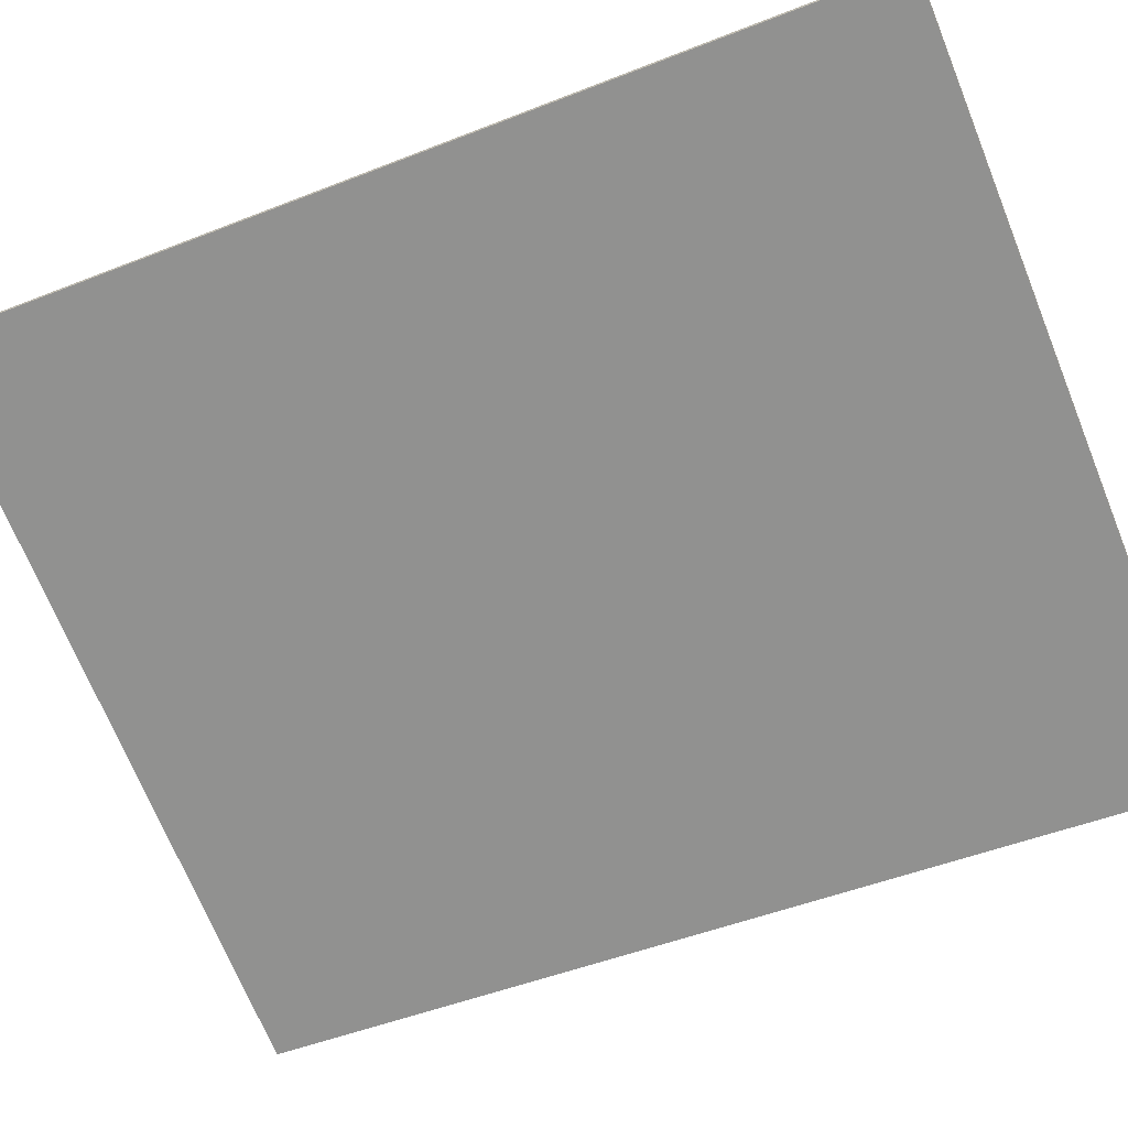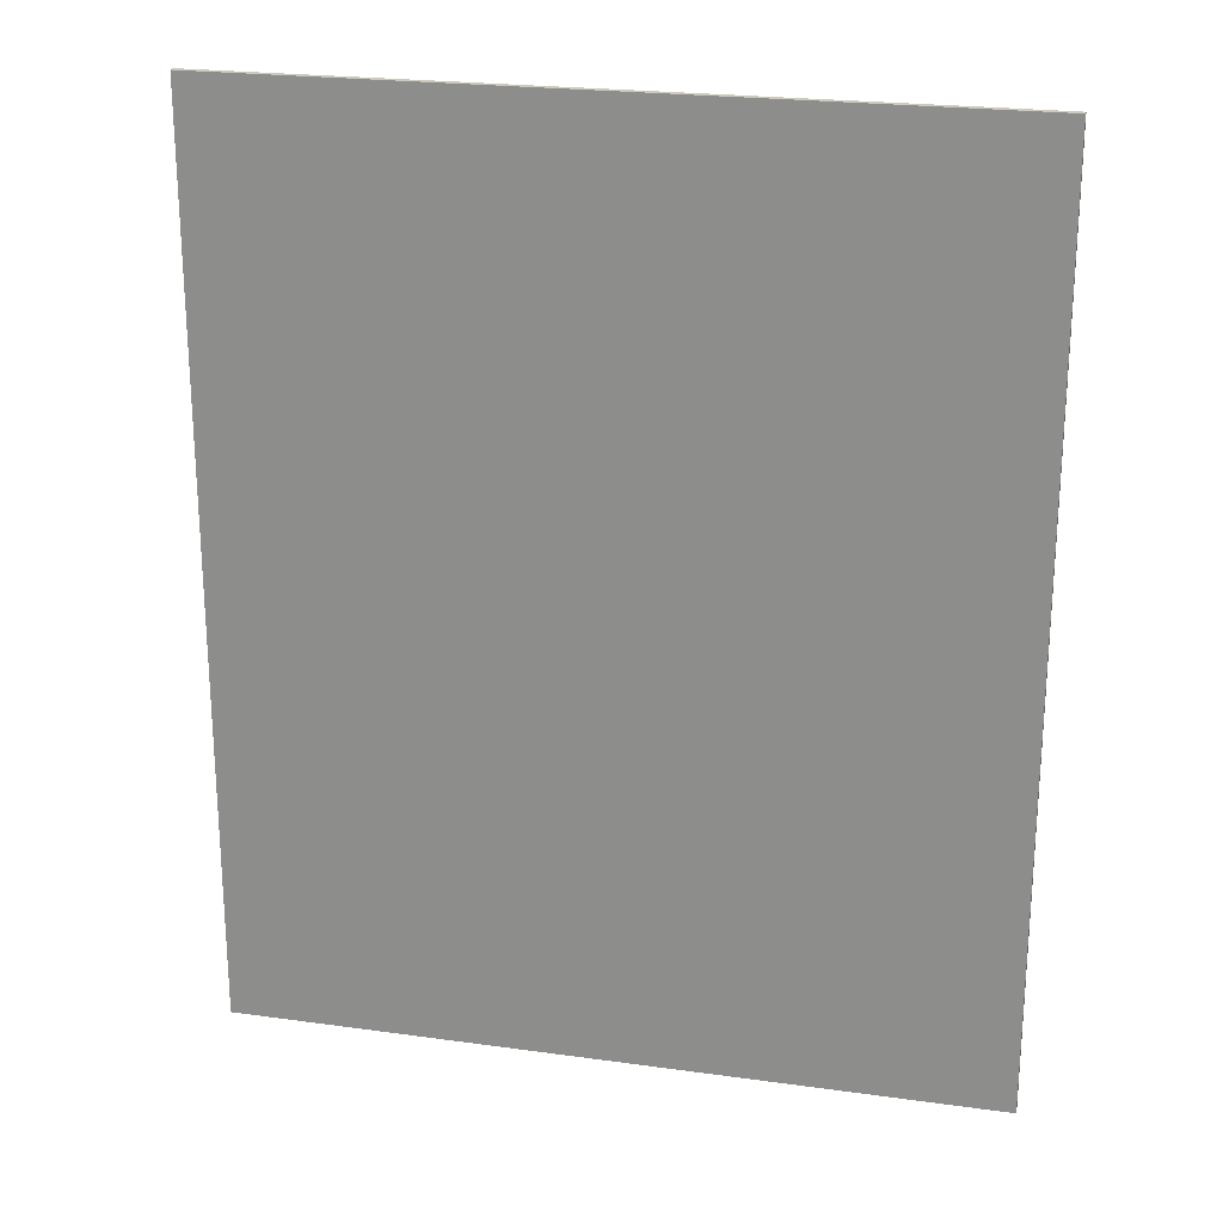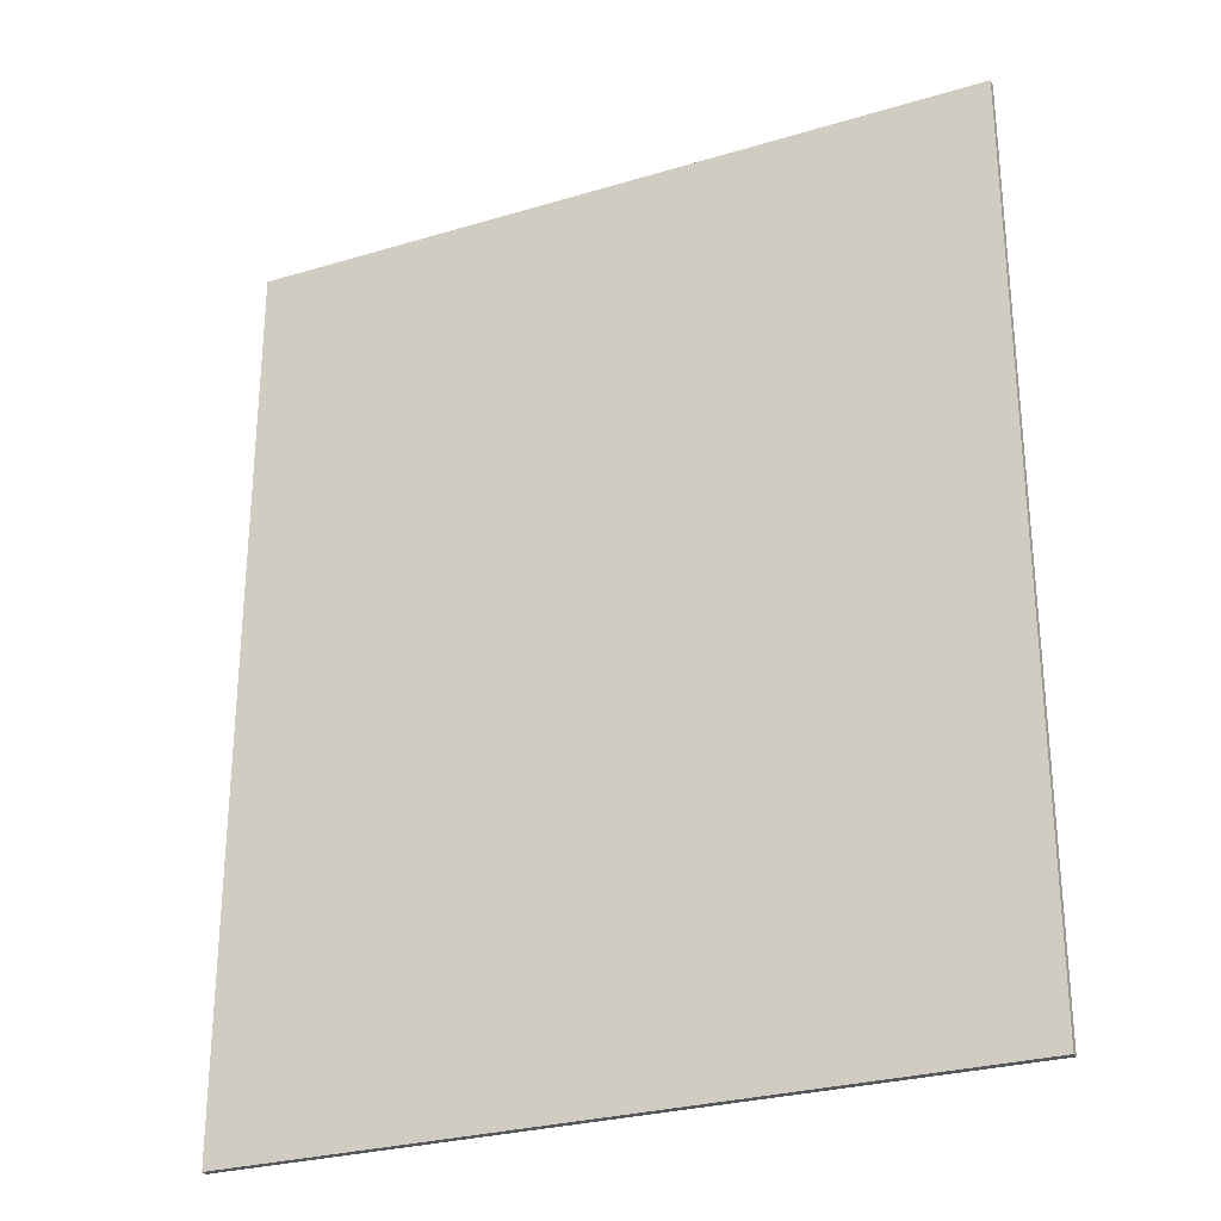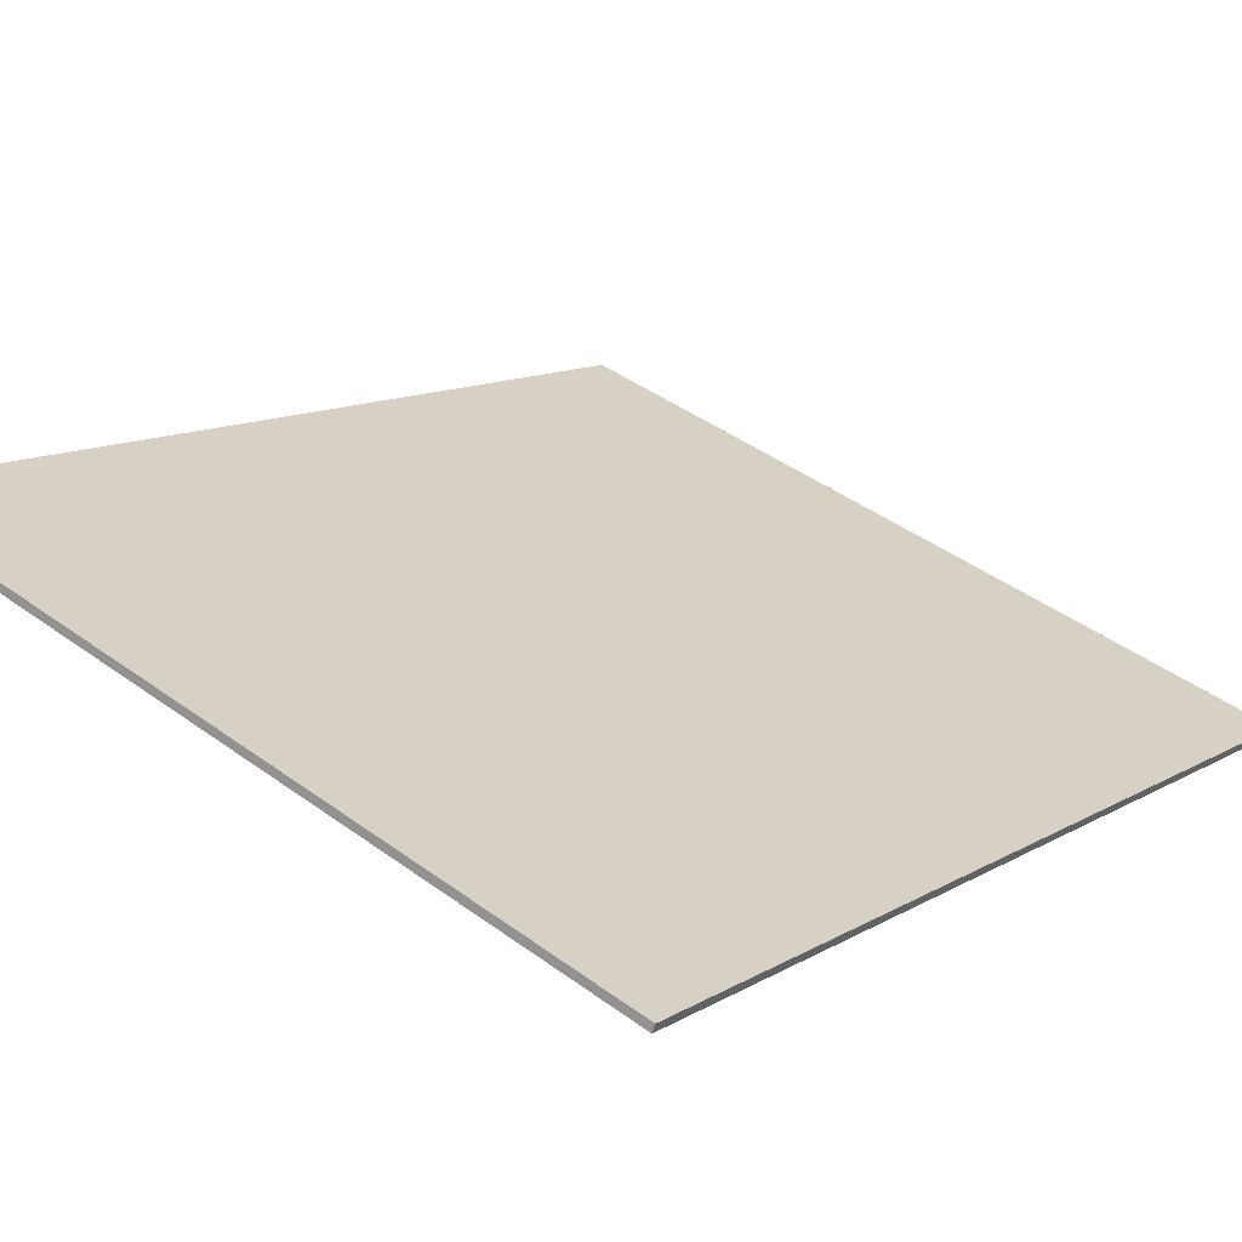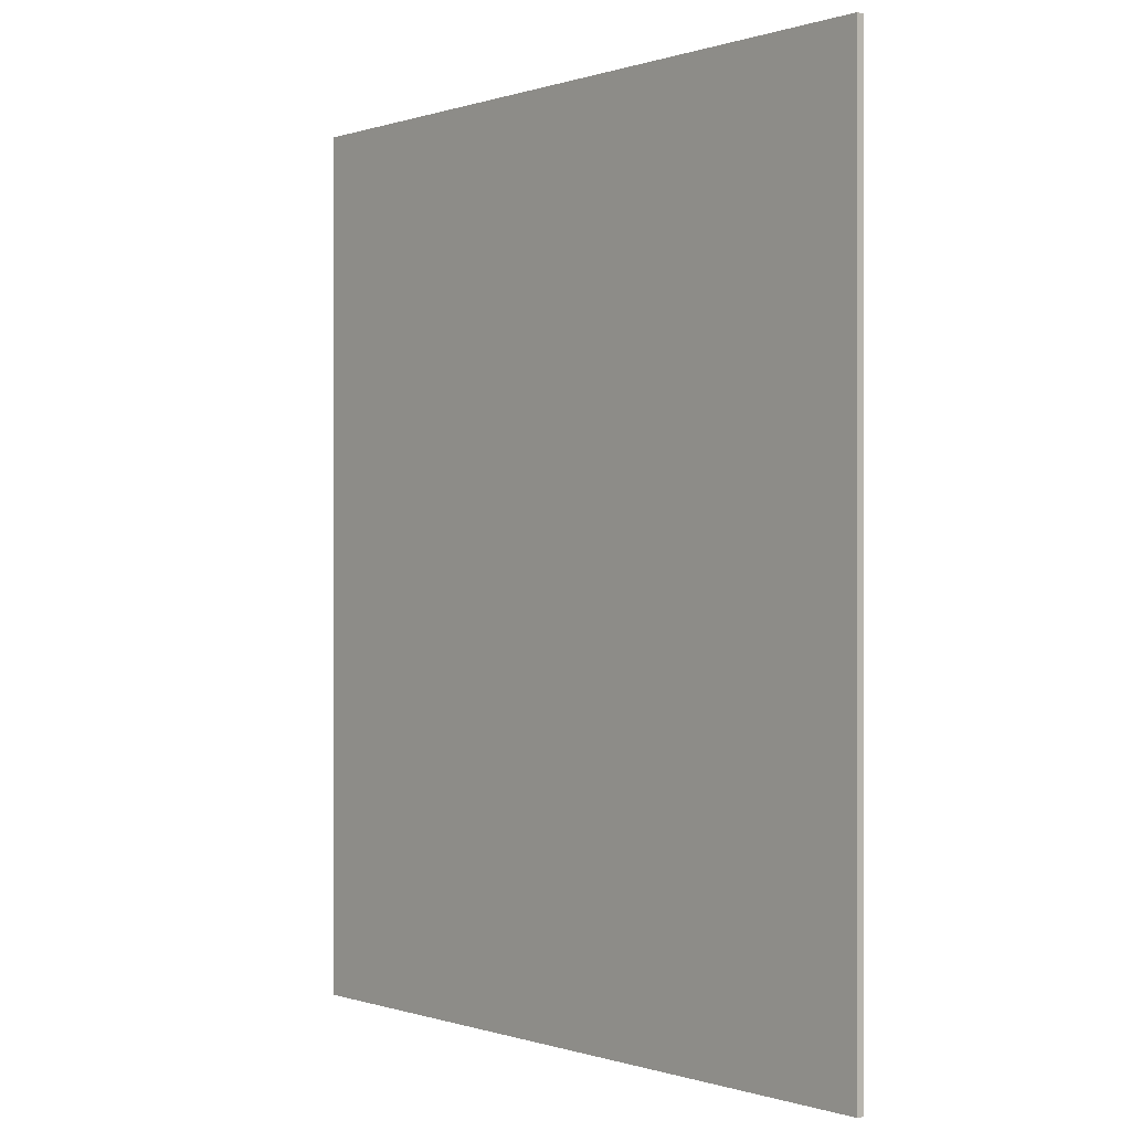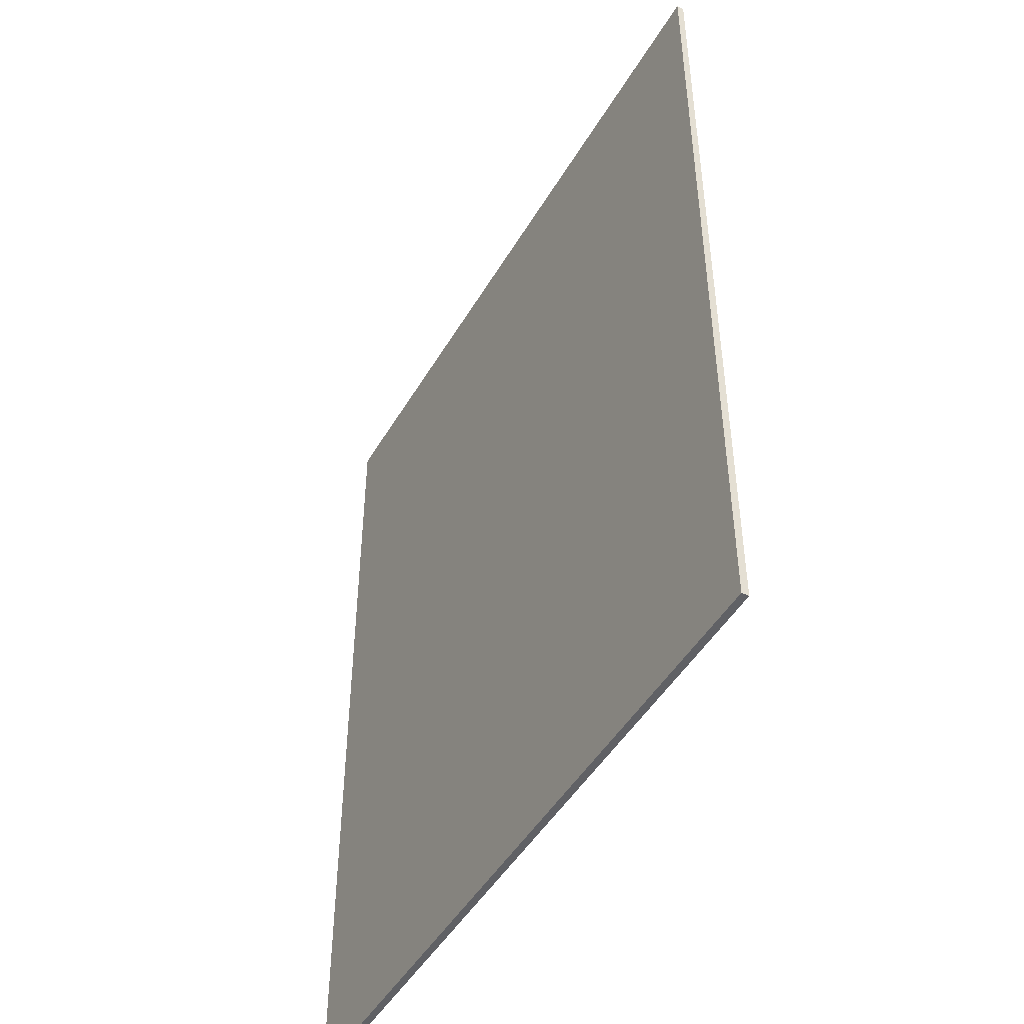
<metadata>
{"format":"obj","ext":"obj","renderer":"f3d","projection":"perspective","resolution":1024,"background":"white","views":[{"elev":-48.8,"azim":113.7,"up":"+Z"},{"elev":22.6,"azim":173.3,"up":"+Y"},{"elev":-27.8,"azim":-175.5,"up":"+Y"},{"elev":11.9,"azim":-144.0,"up":"+Z"},{"elev":-0.1,"azim":-150.1,"up":"+Y"},{"elev":-47.4,"azim":40.8,"up":"+Y"}]}
</metadata>
<code>
v -0.4786 -0.6316 0.46
v -0.4786 -0.6316 0.46
v -0.4786 -0.6316 0.46
v -0.4786 -0.6316 0.46
v -0.4786 -0.6316 0.46
v -0.4786 -0.6316 0.46
v 0.4337 -0.6316 0.7838
v 0.4337 -0.6316 0.7838
v 0.4337 -0.6316 0.7838
v 0.4337 -0.6316 0.7838
v 0.4337 -0.6316 0.7838
v 0.4337 -0.6316 0.7838
v 0.4305 -0.6316 0.7927
v 0.4305 -0.6316 0.7927
v 0.4305 -0.6316 0.7927
v 0.4305 -0.6316 0.7927
v 0.4305 -0.6316 0.7927
v 0.4305 -0.6316 0.7927
v -0.4753 -0.6316 0.4512
v -0.4753 -0.6316 0.4512
v -0.4753 -0.6316 0.4512
v -0.4753 -0.6316 0.4512
v -0.4753 -0.6316 0.4512
v -0.4753 -0.6316 0.4512
v 0.4305 0.5338 0.7927
v 0.4305 0.5338 0.7927
v 0.4305 0.5338 0.7927
v 0.4305 0.5338 0.7927
v 0.4305 0.5338 0.7927
v 0.4305 0.5338 0.7927
v -0.4753 0.5338 0.4512
v -0.4753 0.5338 0.4512
v -0.4753 0.5338 0.4512
v -0.4753 0.5338 0.4512
v -0.4753 0.5338 0.4512
v -0.4753 0.5338 0.4512
v 0.4337 0.5338 0.7838
v 0.4337 0.5338 0.7838
v 0.4337 0.5338 0.7838
v 0.4337 0.5338 0.7838
v 0.4337 0.5338 0.7838
v 0.4337 0.5338 0.7838
v -0.4786 0.5338 0.46
v -0.4786 0.5338 0.46
v -0.4786 0.5338 0.46
v -0.4786 0.5338 0.46
v -0.4786 0.5338 0.46
v -0.4786 0.5338 0.46
f 1 11 16
f 11 1 22
f 13 12 6
f 23 6 12
f 9 25 17
f 18 28 8
f 27 2 15
f 14 4 30
f 3 34 21
f 24 36 5
f 33 10 20
f 19 7 31
f 25 9 42
f 38 8 28
f 2 27 47
f 48 30 4
f 34 3 44
f 43 5 36
f 10 33 41
f 40 31 7
f 32 29 37
f 39 26 35
f 29 32 45
f 46 35 26

</code>
